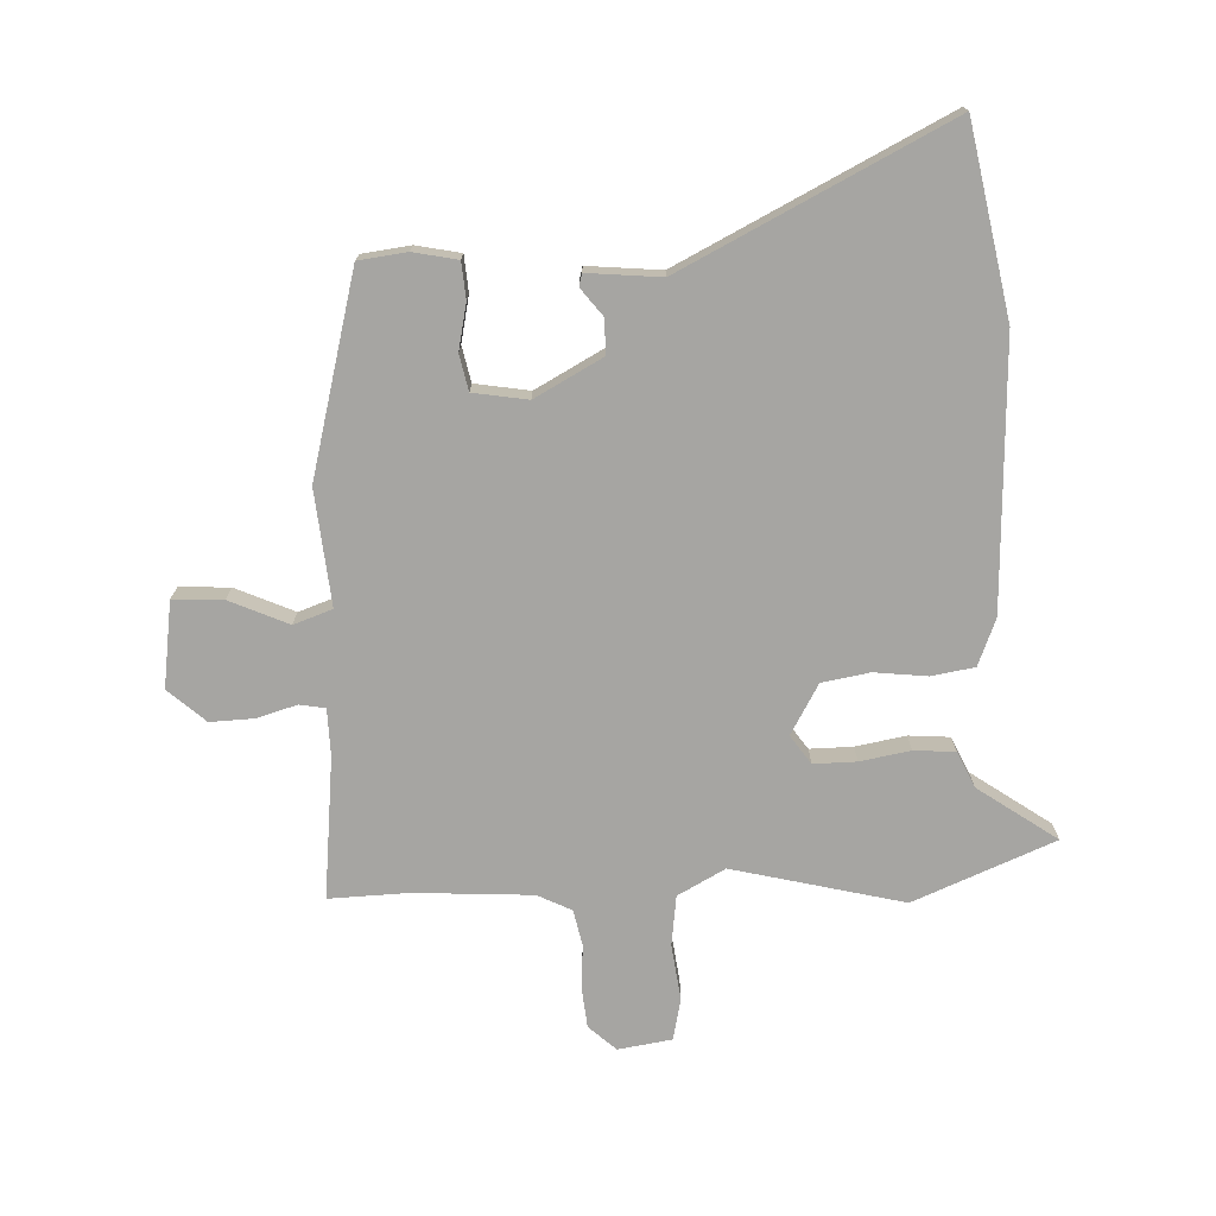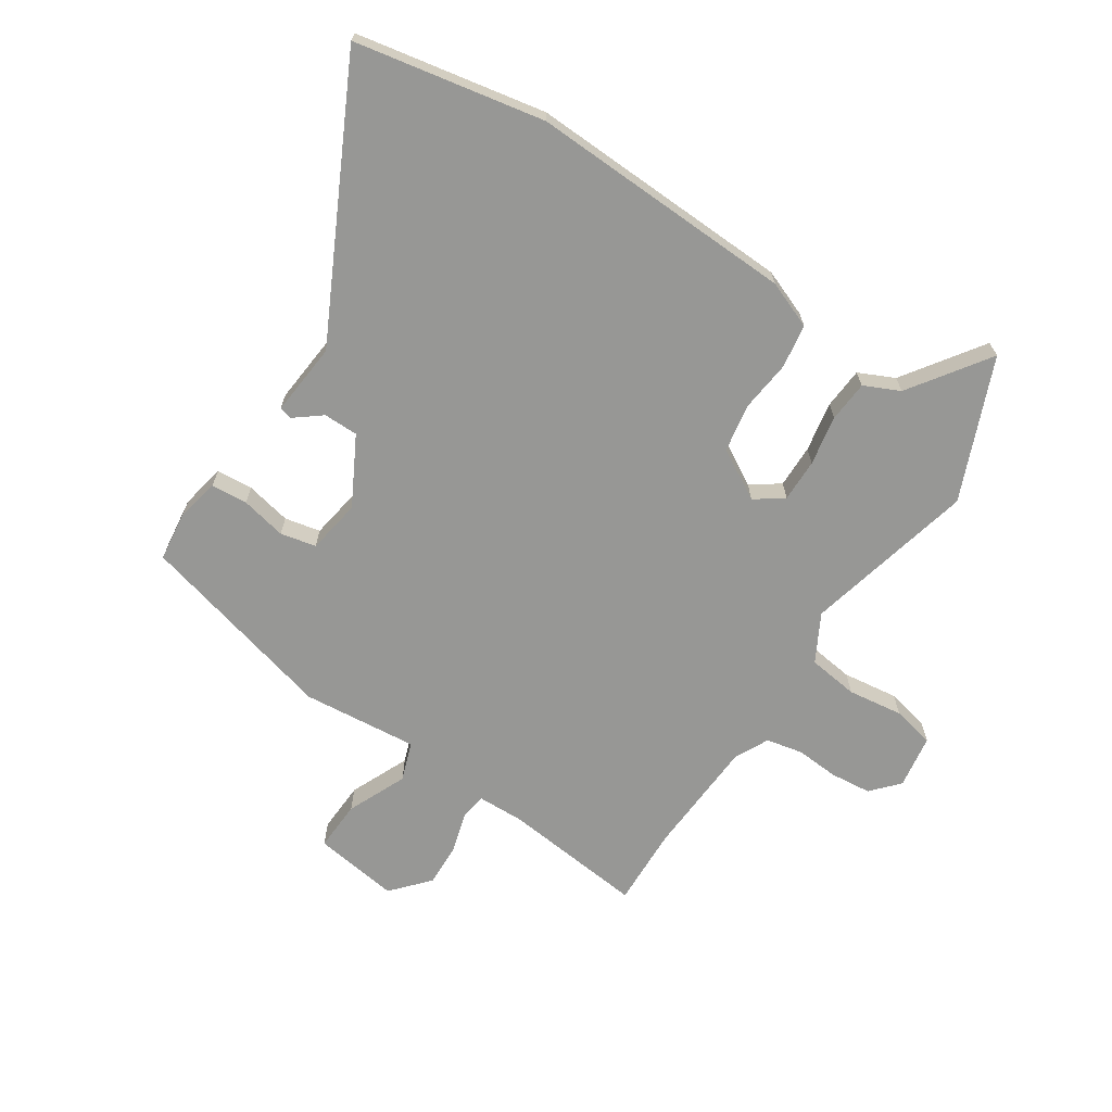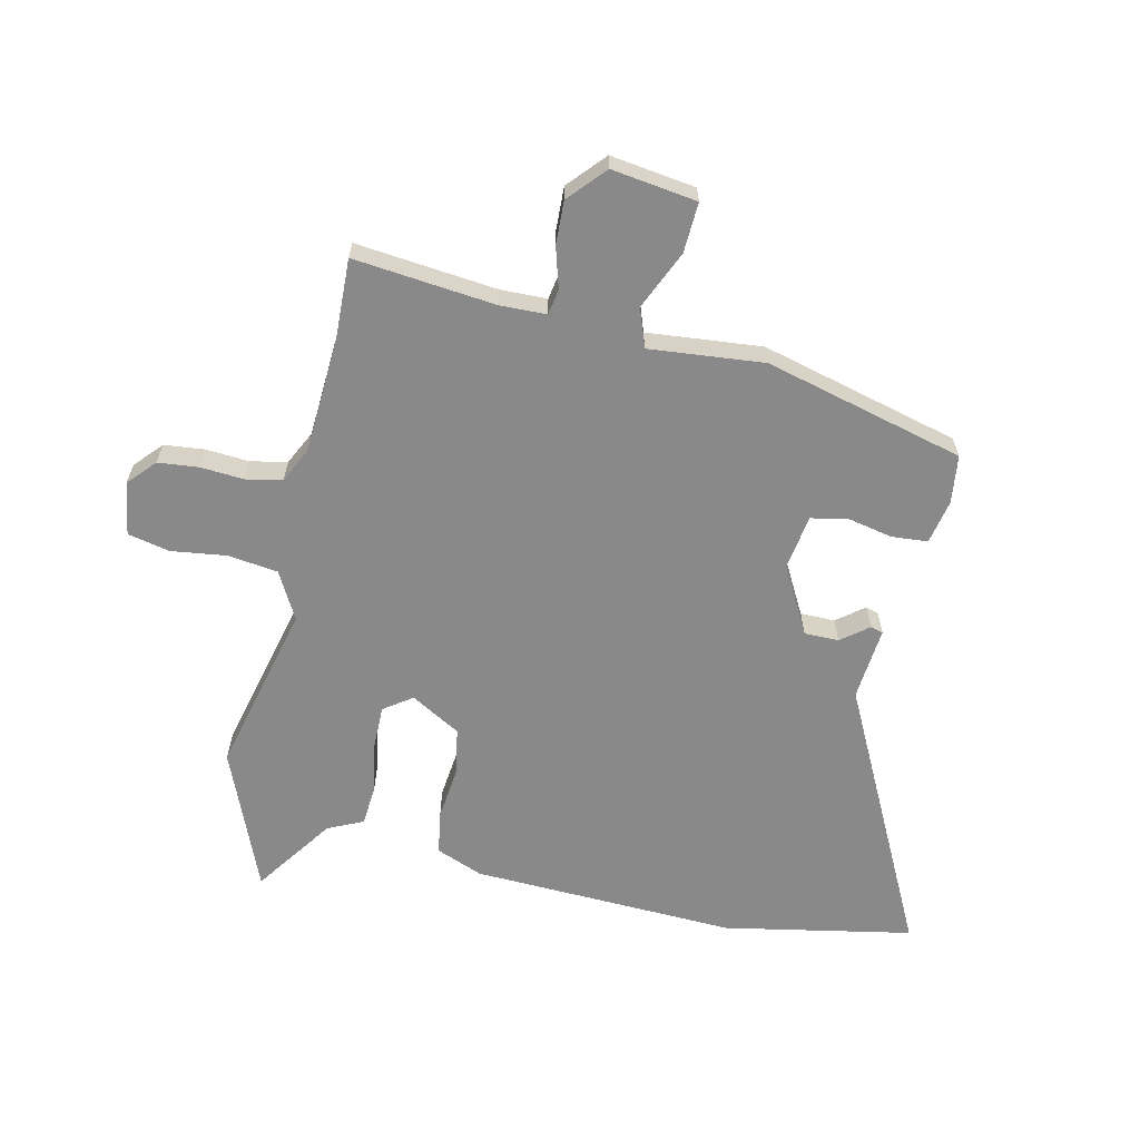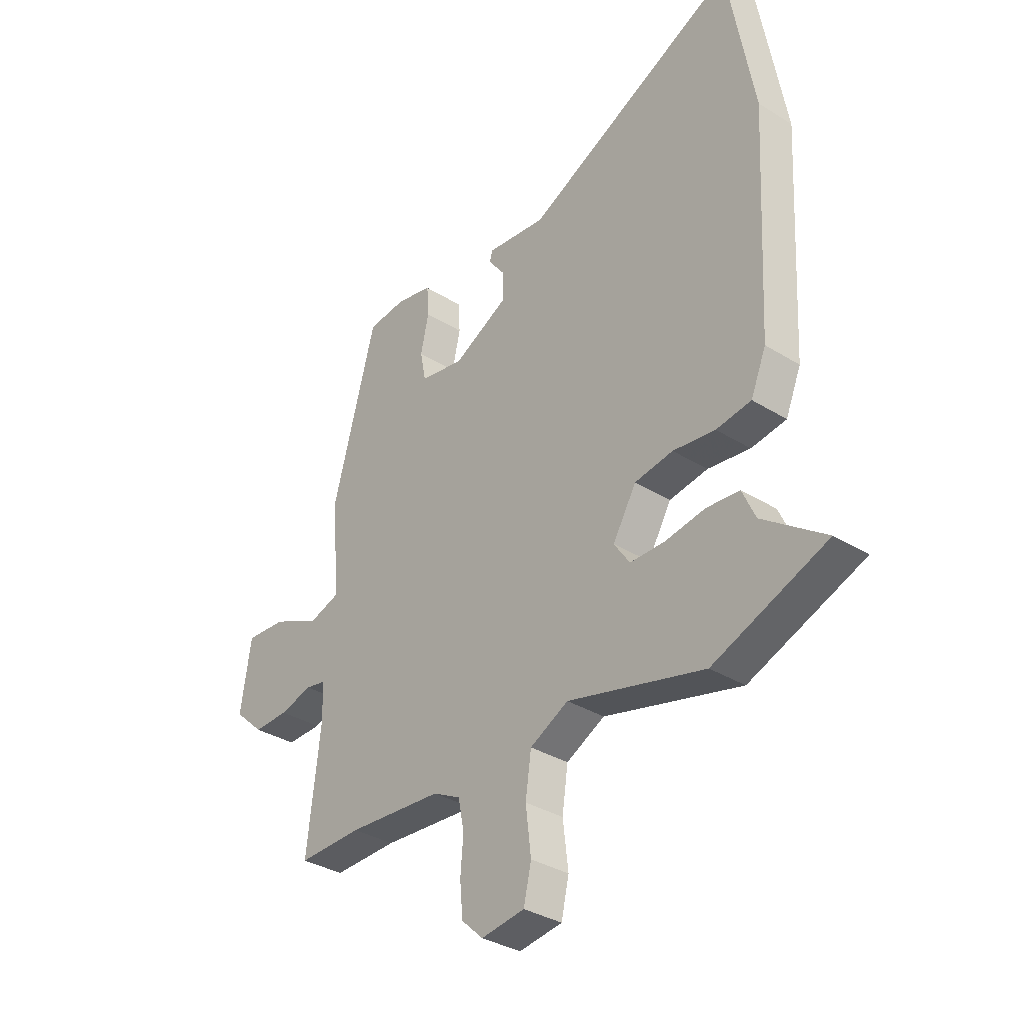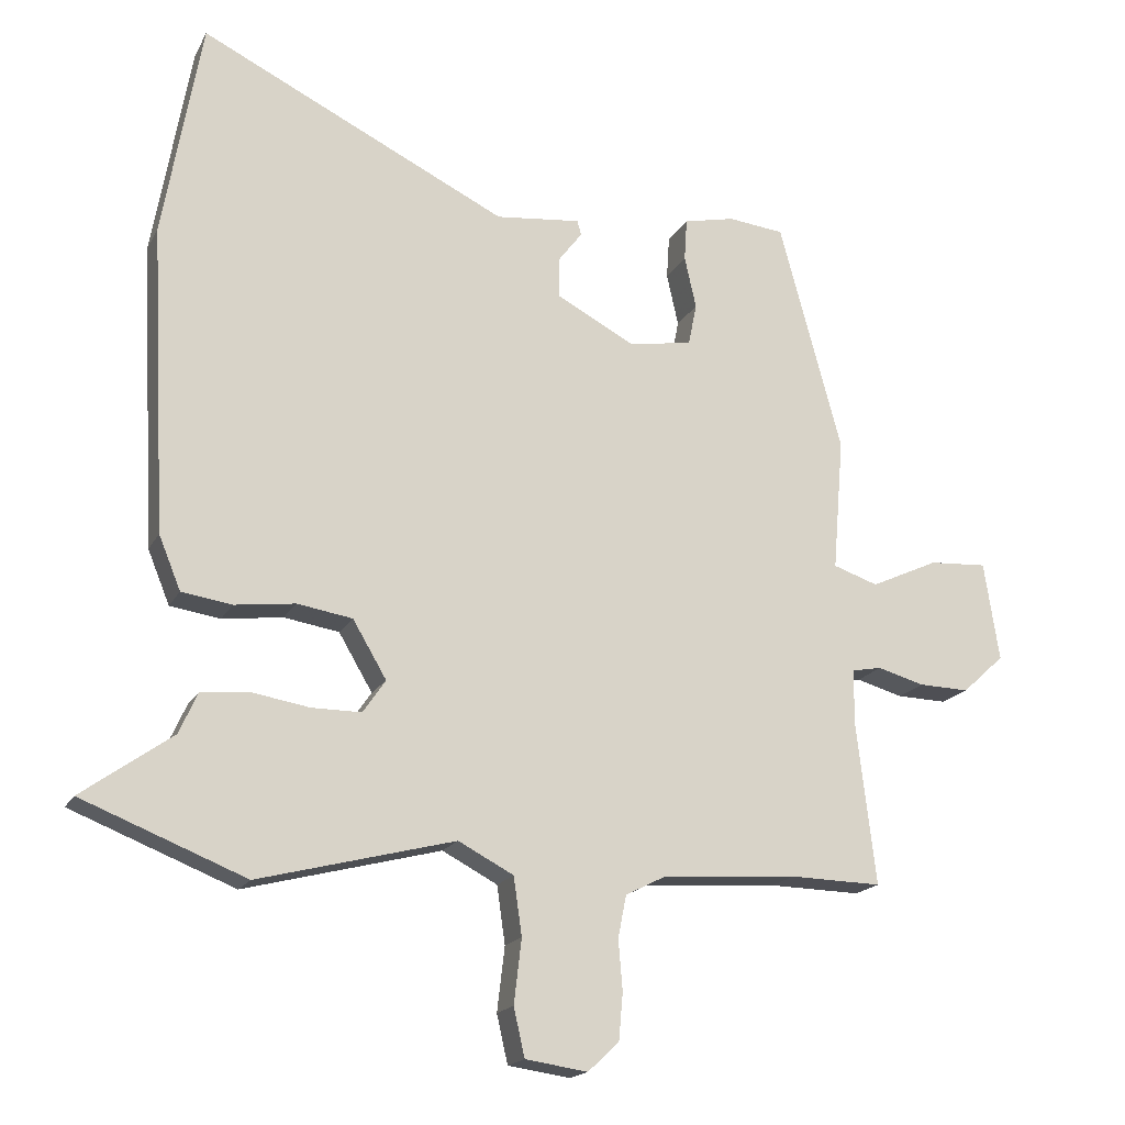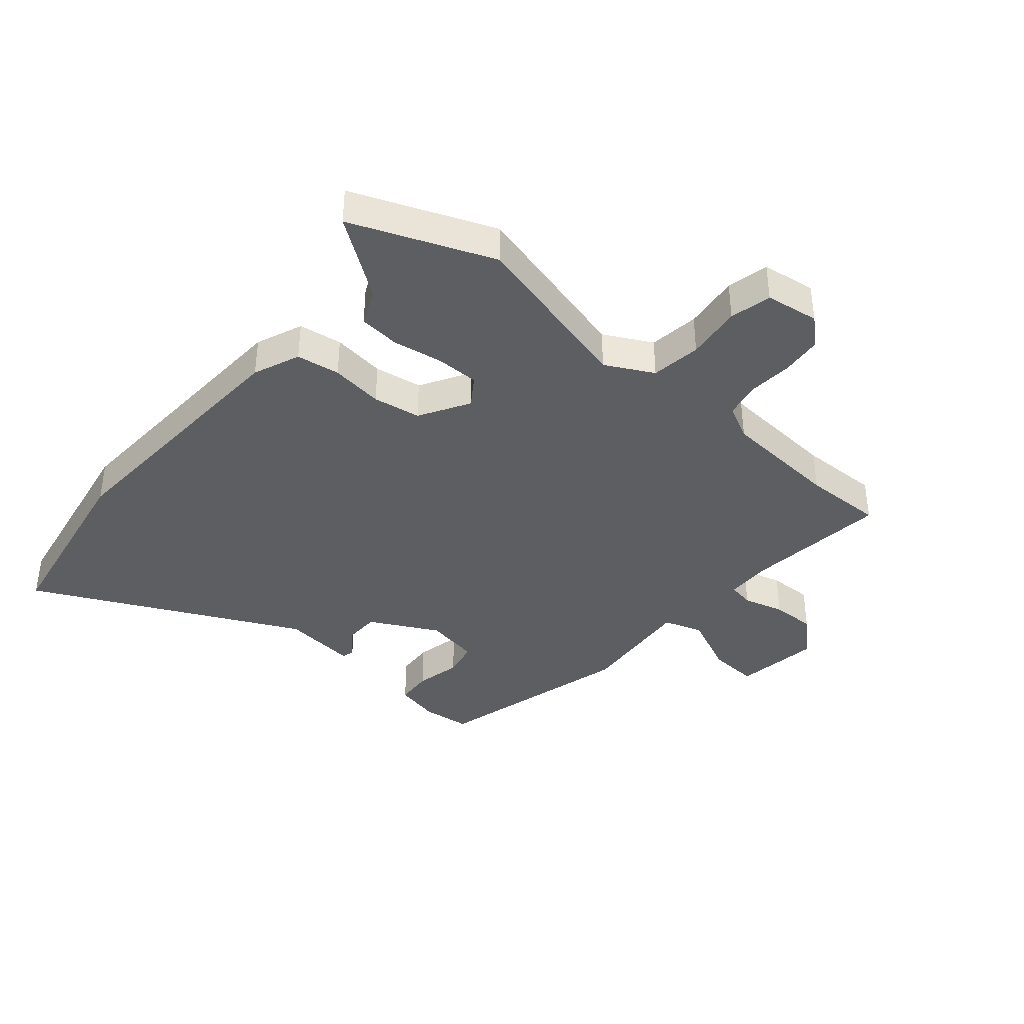
<metadata>
{"format":"obj","ext":"obj","renderer":"f3d","projection":"perspective","resolution":1024,"background":"white","views":[{"elev":-73.8,"azim":3.0,"up":"+Y"},{"elev":-68.1,"azim":57.5,"up":"+Y"},{"elev":-63.3,"azim":-101.9,"up":"+Y"},{"elev":-33.9,"azim":49.7,"up":"+Z"},{"elev":-17.8,"azim":159.8,"up":"+Z"},{"elev":-39.1,"azim":139.6,"up":"+Y"}]}
</metadata>
<code>
v 0.597 0.07 -0.462
v 0.36 0.07 -0.556
v 0.075 0.07 -0.483
v -0.005 0.07 -0.525
v -0.017 0.07 -0.609
v -0.006 0.07 -0.702
v -0.022 0.07 -0.772
v -0.112 0.07 -0.785
v -0.157 0.07 -0.743
v -0.163 0.07 -0.675
v -0.157 0.07 -0.602
v -0.169 0.07 -0.541
v -0.226 0.07 -0.512
v -0.423 0.07 -0.498
v -0.556 0.07 -0.501
v -0.528 0.07 -0.264
v -0.529 0.07 -0.186
v -0.572 0.07 -0.178
v -0.64 0.07 -0.197
v -0.713 0.07 -0.199
v -0.774 0.07 -0.143
v -0.752 0.07 0
v -0.668 0.07 -0.005
v -0.57 0.07 -0.05
v -0.505 0.07 -0.028
v -0.521 0.07 0.165
v -0.43 0.07 0.499
v -0.349 0.07 0.508
v -0.275 0.07 0.492
v -0.271 0.07 0.431
v -0.288 0.07 0.355
v -0.276 0.07 0.295
v -0.185 0.07 0.279
v -0.071 0.07 0.339
v -0.07 0.07 0.397
v -0.105 0.07 0.443
v -0.099 0.07 0.464
v 0.024 0.07 0.451
v 0.47 0.07 0.668
v 0.526 0.07 0.351
v 0.503 0.07 -0.094
v 0.471 0.07 -0.172
v 0.398 0.07 -0.183
v 0.31 0.07 -0.172
v 0.23 0.07 -0.185
v 0.181 0.07 -0.268
v 0.214 0.07 -0.316
v 0.286 0.07 -0.316
v 0.37 0.07 -0.302
v 0.439 0.07 -0.308
v 0.466 0.07 -0.368
v 0.597 0 -0.462
v 0.36 0 -0.556
v 0.075 0 -0.483
v -0.005 0 -0.525
v -0.017 0 -0.609
v -0.006 0 -0.702
v -0.022 0 -0.772
v -0.112 0 -0.785
v -0.157 0 -0.743
v -0.163 0 -0.675
v -0.157 0 -0.602
v -0.169 0 -0.541
v -0.226 0 -0.512
v -0.423 0 -0.498
v -0.556 0 -0.501
v -0.528 0 -0.264
v -0.529 0 -0.186
v -0.572 0 -0.178
v -0.64 0 -0.197
v -0.713 0 -0.199
v -0.774 0 -0.143
v -0.752 0 0
v -0.668 0 -0.005
v -0.57 0 -0.05
v -0.505 0 -0.028
v -0.521 0 0.165
v -0.43 0 0.499
v -0.349 0 0.508
v -0.275 0 0.492
v -0.271 0 0.431
v -0.288 0 0.355
v -0.276 0 0.295
v -0.185 0 0.279
v -0.071 0 0.339
v -0.07 0 0.397
v -0.105 0 0.443
v -0.099 0 0.464
v 0.024 0 0.451
v 0.47 0 0.668
v 0.526 0 0.351
v 0.503 0 -0.094
v 0.471 0 -0.172
v 0.398 0 -0.183
v 0.31 0 -0.172
v 0.23 0 -0.185
v 0.181 0 -0.268
v 0.214 0 -0.316
v 0.286 0 -0.316
v 0.37 0 -0.302
v 0.439 0 -0.308
v 0.466 0 -0.368
f 48 49 50 51
f 47 48 51 1
f 41 42 43 44
f 41 44 45
f 38 39 40 41
f 38 41 45
f 35 36 37 38
f 34 35 38 45
f 33 34 45 46
f 28 29 30 31
f 28 31 32
f 25 26 27 28
f 25 28 32
f 21 22 23 24
f 21 24 25
f 18 19 20 21
f 18 21 25
f 17 18 25 32
f 14 15 16
f 13 14 16 17
f 12 13 17 32
f 8 9 10 11
f 5 6 7 8
f 4 5 8 11
f 3 4 11 12
f 47 1 2 3
f 46 47 3 12
f 12 32 33 46
f 102 101 100 99
f 52 102 99 98
f 95 94 93 92
f 96 95 92
f 92 91 90 89
f 96 92 89
f 89 88 87 86
f 96 89 86 85
f 97 96 85 84
f 82 81 80 79
f 83 82 79
f 79 78 77 76
f 83 79 76
f 75 74 73 72
f 76 75 72
f 72 71 70 69
f 76 72 69
f 83 76 69 68
f 67 66 65
f 68 67 65 64
f 83 68 64 63
f 62 61 60 59
f 59 58 57 56
f 62 59 56 55
f 63 62 55 54
f 54 53 52 98
f 63 54 98 97
f 97 84 83 63
f 1 52 53 2
f 2 53 54 3
f 3 54 55 4
f 4 55 56 5
f 5 56 57 6
f 6 57 58 7
f 7 58 59 8
f 8 59 60 9
f 9 60 61 10
f 10 61 62 11
f 11 62 63 12
f 12 63 64 13
f 13 64 65 14
f 14 65 66 15
f 15 66 67 16
f 16 67 68 17
f 17 68 69 18
f 18 69 70 19
f 19 70 71 20
f 20 71 72 21
f 21 72 73 22
f 22 73 74 23
f 23 74 75 24
f 24 75 76 25
f 25 76 77 26
f 26 77 78 27
f 27 78 79 28
f 28 79 80 29
f 29 80 81 30
f 30 81 82 31
f 31 82 83 32
f 32 83 84 33
f 33 84 85 34
f 34 85 86 35
f 35 86 87 36
f 36 87 88 37
f 37 88 89 38
f 38 89 90 39
f 39 90 91 40
f 40 91 92 41
f 41 92 93 42
f 42 93 94 43
f 43 94 95 44
f 44 95 96 45
f 45 96 97 46
f 46 97 98 47
f 47 98 99 48
f 48 99 100 49
f 49 100 101 50
f 50 101 102 51
f 51 102 52 1

</code>
